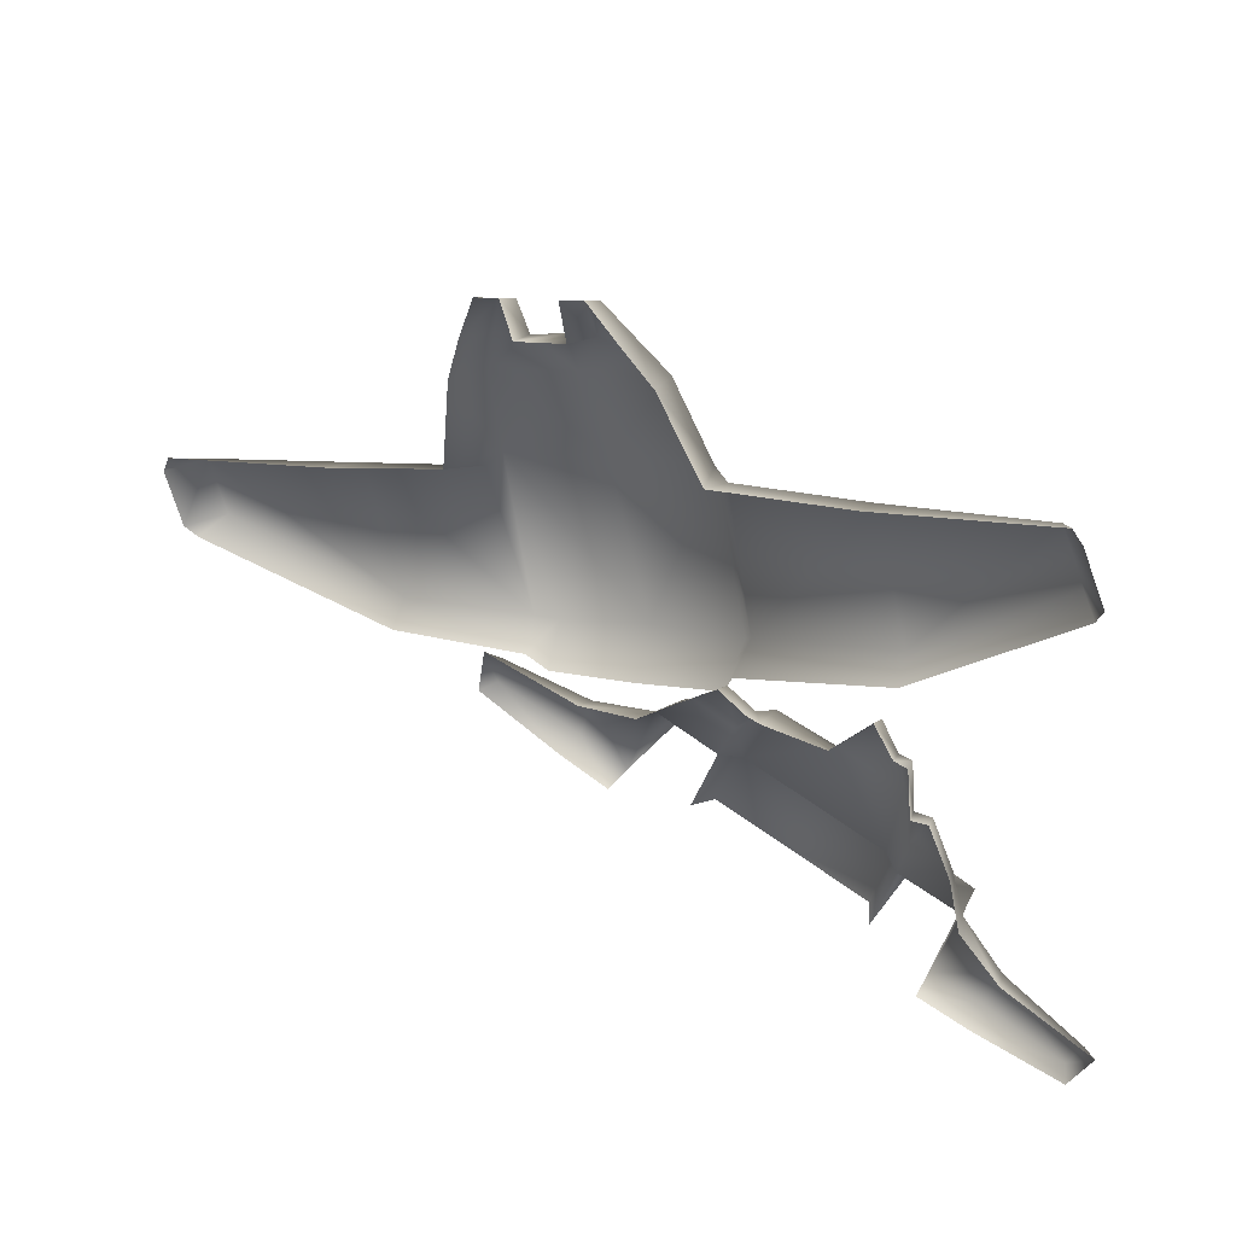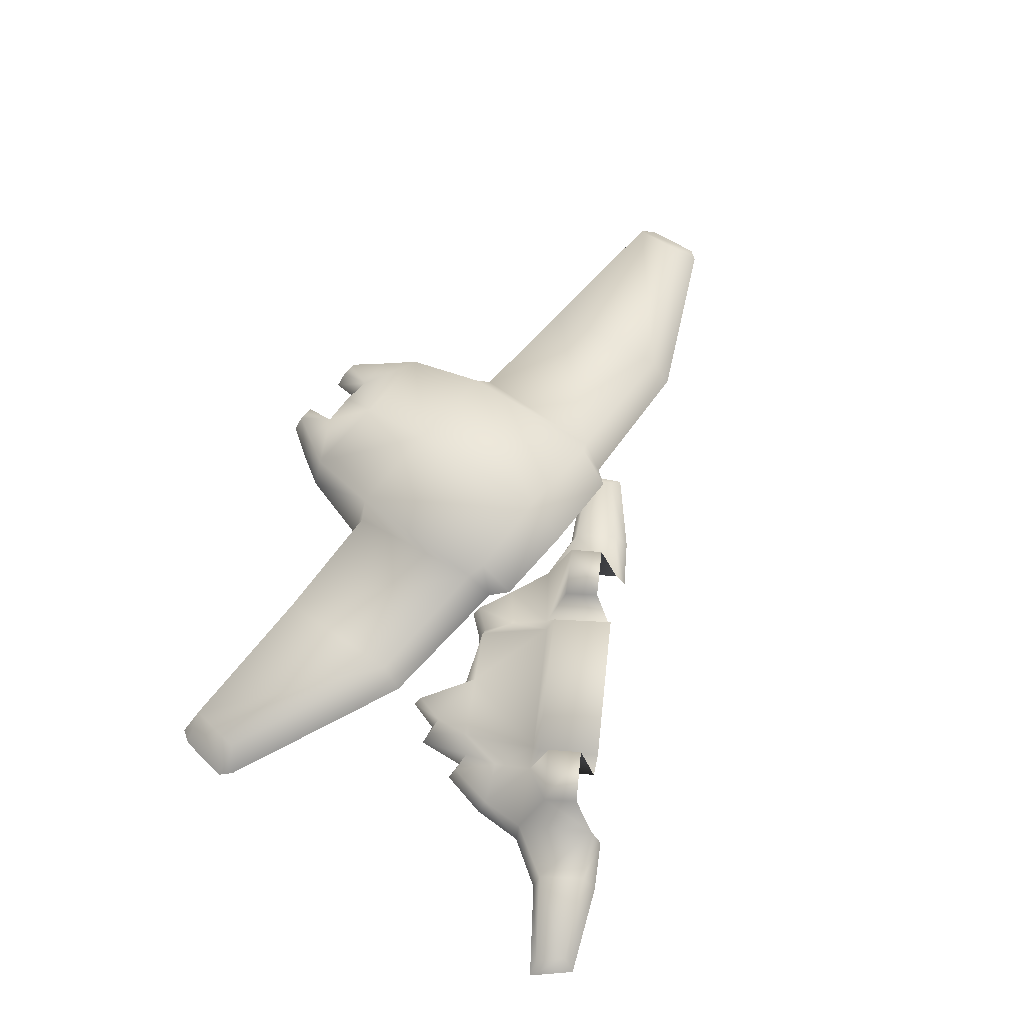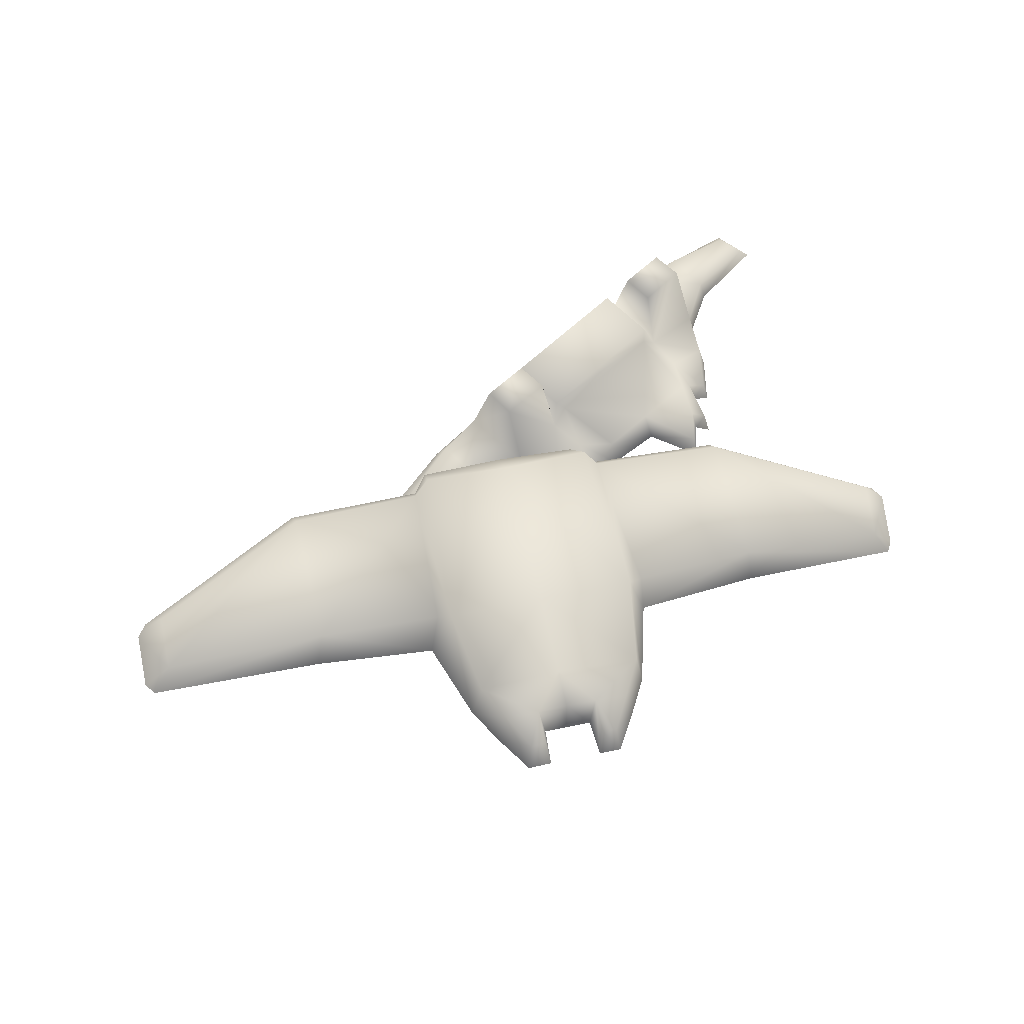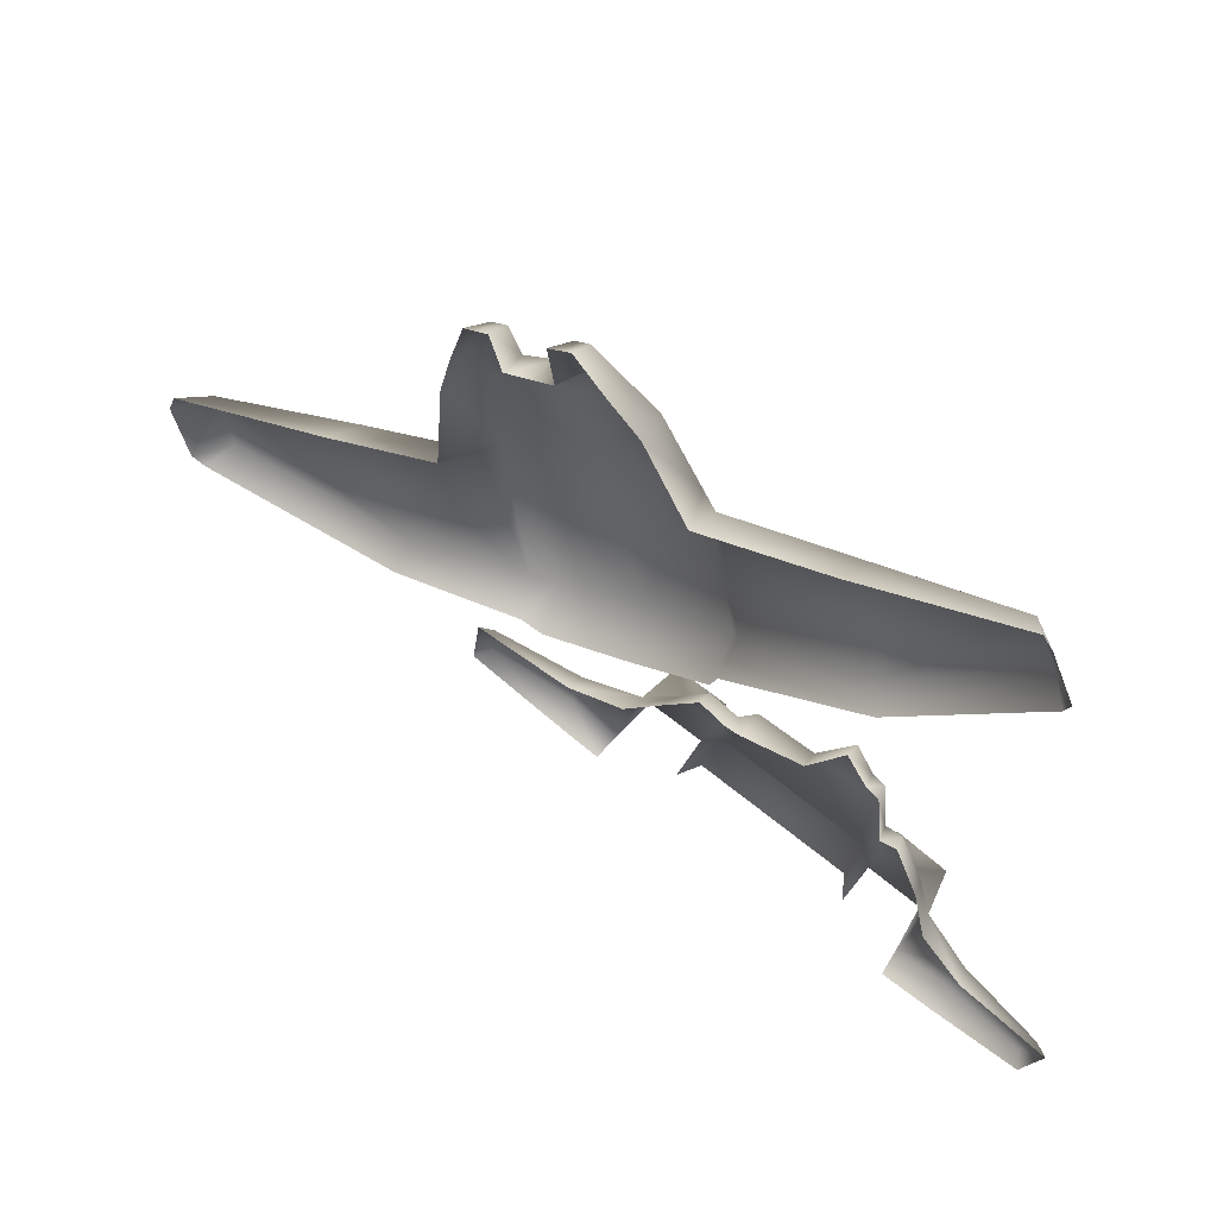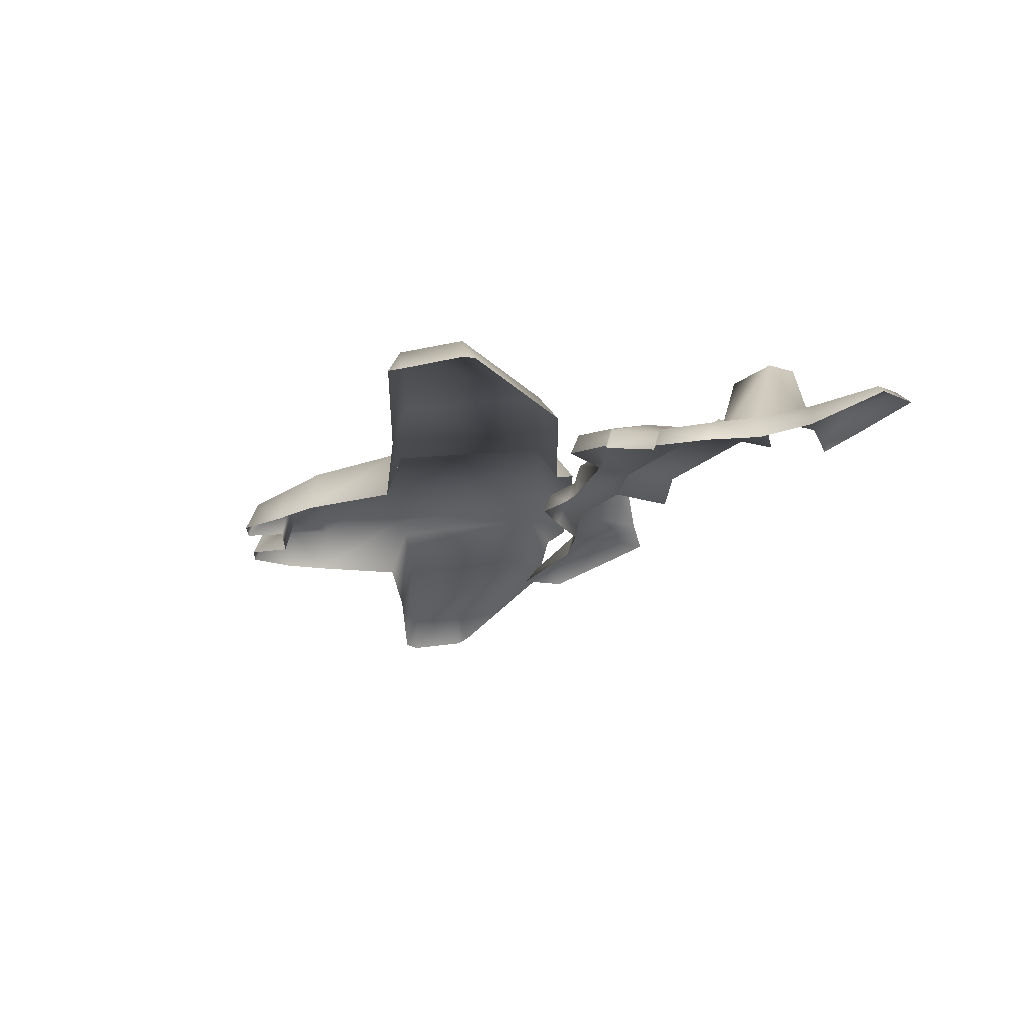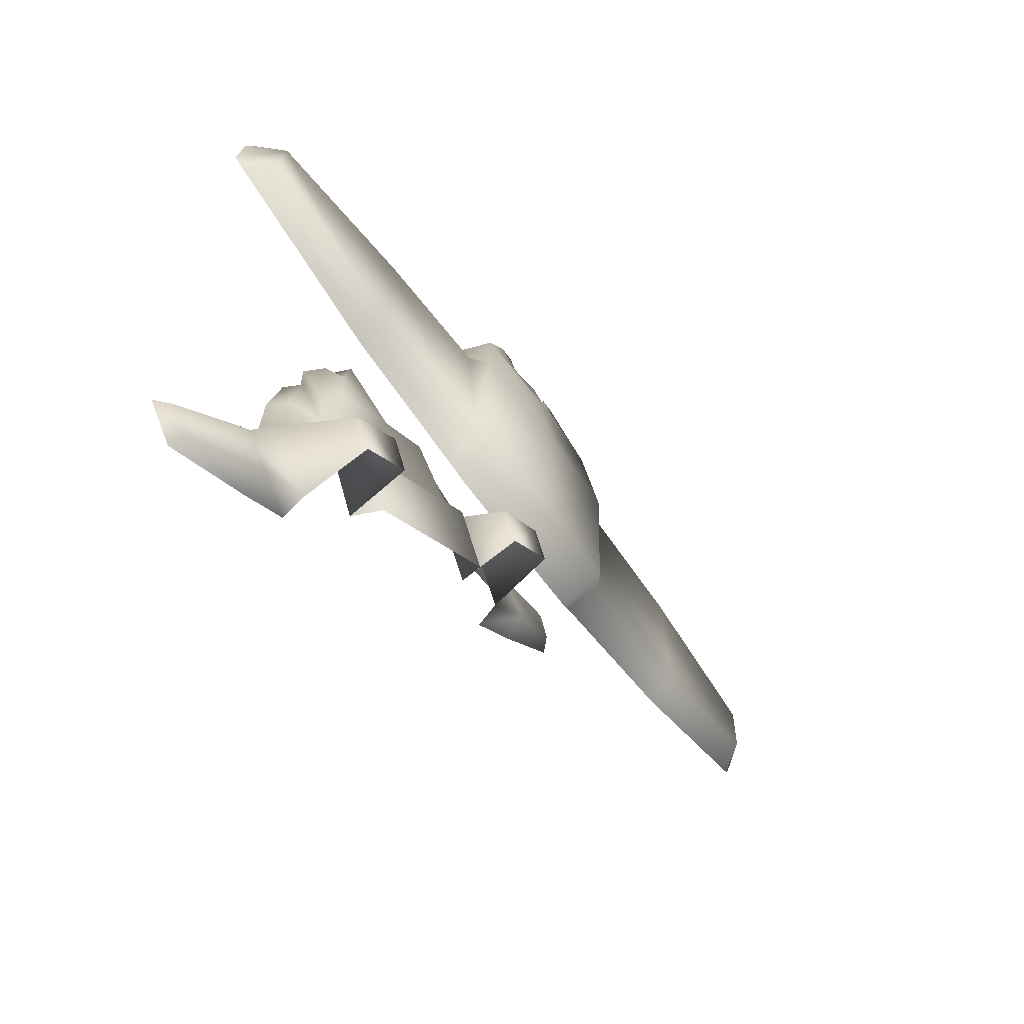
<metadata>
{"format":"obj","ext":"obj","renderer":"f3d","projection":"perspective","resolution":1024,"background":"white","views":[{"elev":29.8,"azim":26.6,"up":"+Z"},{"elev":58.6,"azim":118.1,"up":"+Y"},{"elev":58.1,"azim":-24.3,"up":"+Y"},{"elev":43.6,"azim":29.7,"up":"+Z"},{"elev":-24.8,"azim":78.0,"up":"+Y"},{"elev":-48.4,"azim":122.4,"up":"+Z"}]}
</metadata>
<code>
g fcbg_wasteland_001_airplane_03
v 0.7992 0.5095 -1.757
v 0.9921 1.143 -1.258
v 0.8542 1.178 -1.599
v 1.096 0.4382 -1.066
v 0.4355 1.164 -1.051
v 0.8542 1.178 -1.599
v 0.3137 1.198 -1.387
v 0.4729 0.4067 -0.7625
v 0.1508 0.4867 -1.539
v 0.3137 1.198 -1.387
v 2.866 1.114 -2
v 2.637 0.4619 -2.487
v 2.734 1.149 -2.343
v 2.892 0.3906 -1.78
v 3.415 1.085 -2.235
v 2.734 1.149 -2.343
v 3.275 1.119 -2.563
v 3.551 0.3251 -1.985
v 3.256 0.4043 -2.772
v 3.275 1.119 -2.563
v 3.249 0.2213 -0.9753
v 3.509 0.01472 -1.427
v 3.287 -0.002414 -0.9038
v 3.101 0.04427 -0.9413
v 3.453 0.2585 -1.492
v 3.616 0.0527 -1.985
v 3.044 0.2943 -1.012
v 3.054 0.03372 -0.4196
v 3.551 0.3251 -1.985
v 4.031 0.04979 -2.431
v 3.008 0.3336 -1.385
v 3.008 0.2831 -0.4913
v 2.874 0.1518 -0.4519
v 2.892 0.3906 -1.78
v 3.975 0.3015 -2.475
v 3.256 0.4043 -2.772
v 2.889 0.4586 -0.933
v 2.839 0.3894 -0.5271
v 2.689 0.1109 -0.1016
v 2.709 0.5824 -1.728
v 2.216 0.4907 -0.6819
v 2.681 0.3486 -0.1937
v 2.258 0.1845 -0.5456
v 1.632 0.4948 -0.4707
v 1.639 0.114 -0.4096
v 2.759 0.6945 -1.829
v 2.637 0.4619 -2.487
v 2.513 0.7603 -2.463
v 1.172 0.7366 -1.199
v 0.9185 0.8026 -1.83
v 0.7992 0.5095 -1.757
v 1.096 0.4382 -1.066
v 1.273 0.6205 -1.157
v 1.502 0.3382 -0.438
v 1.508 0.0892 -0.3422
v 1.279 0.3795 -0.6976
v 1.243 0.2768 -0.2069
v 1.251 0.0539 -0.1242
v 0.8717 0.08465 -0.3793
v 0.8797 0.3267 -0.4697
v 0.4127 0.1376 -0.7129
v 0.4729 0.4067 -0.7625
v -0.1948 0.1619 -0.7519
v -0.1719 0.4114 -0.8279
v 0.1508 0.4867 -1.539
v -1.066 0.2976 -0.5422
v -1.169 0.1707 -0.441
v -1.127 0.3359 -0.8427
v -1.267 0.2122 -0.909
v -0.44 0.2566 -1.407
v -0.3469 0.494 -1.291
v 0.0788 0.2394 -1.634
v 3.787 0.3847 -2.937
v 3.232 0.1558 -2.886
v 3.764 0.1453 -3.079
v 4.65 0.1838 -3.151
v 4.705 0.05387 -3.281
v 4.953 0.008333 -2.873
v 4.815 0.1416 -2.879
v -4.635 0.8848 0.4676
v -4.953 0.5678 0.3991
v -4.829 0.6424 -0.2096
v -4.889 0.5801 0.5509
v -4.509 0.9548 -0.1448
v -4.698 0.6783 -0.3163
v -2.572 0.8288 -0.9103
v -2.579 1.089 -0.682
v -1.02 0.6863 -0.6999
v -2.842 0.8954 0.8167
v -2.97 0.4595 0.9247
v -1.635 0.339 1.26
v -1.099 1.017 -0.4648
v -1.48 0.8301 1.116
v -1.351 0.944 1.236
v -1.509 0.2637 2.197
v -0.9024 1.164 -0.5342
v 0.06419 1.133 -0.3174
v -0.816 0.7565 -0.8641
v 0.1232 0.711 -0.7219
v 1.052 0.6494 -0.526
v 1.071 1.051 -0.1771
v 0.8341 0.8186 1.631
v 1.163 0.5611 -0.3048
v -0.27 0.9253 1.439
v -1.37 0.7279 2.167
v 1.199 0.8857 -0.04911
v -1.22 0.5976 2.587
v -0.8445 0.5795 2.641
v -1.347 0.1951 2.64
v -1.091 0.4818 2.969
v -1.17 0.1632 3.081
v -0.9183 0.4736 3.001
v -0.9034 0.1461 3.125
v -0.7979 0.1796 2.737
v -0.4413 0.7119 2.317
v -0.518 0.5932 2.708
v -0.1631 0.5368 2.766
v -0.541 0.1599 2.783
v -0.2578 0.1416 2.835
v -0.3117 0.1067 3.232
v 0.502 0.6205 2.506
v -0.2357 0.4311 3.124
v -0.06451 0.0998 3.281
v -0.06854 0.4232 3.154
v 0.2624 0.1028 2.931
v 0.2025 0.516 2.845
v 0.5735 0.1443 2.574
v 1.012 0.2022 1.722
v 1.023 0.6865 1.569
v 2.427 0.5901 1.737
v 2.454 0.1454 1.872
v 4.267 0.03484 2.192
v 2.706 0.7737 0.2719
v 2.761 0.4969 0.06099
v 4.097 0.3592 2.048
v 4.378 0.01252 2.071
v 4.581 0.107 1.482
v 4.301 0.4538 1.438
v 4.499 0.1551 1.337
g fcbg_wasteland_001_airplane_03_0
f 3 2 1
f 2 4 1
f 4 2 5
f 5 2 6
f 7 5 6
f 8 4 5
f 8 5 9
f 5 10 9
f 13 12 11
f 12 14 11
f 11 14 15
f 11 15 16
f 15 17 16
f 14 18 15
f 18 19 15
f 19 20 15
f 23 22 21
f 24 23 21
f 22 25 21
f 25 22 26
f 27 24 21
f 28 24 27
f 29 25 26
f 29 26 30
f 21 25 31
f 27 21 31
f 32 28 27
f 33 28 32
f 29 34 25
f 34 31 25
f 35 29 30
f 36 29 35
f 32 27 37
f 27 31 37
f 38 33 32
f 38 32 37
f 39 33 38
f 31 34 40
f 37 31 40
f 38 37 41
f 41 37 40
f 42 39 38
f 42 38 41
f 43 39 42
f 41 43 42
f 43 41 44
f 45 43 44
f 46 40 34
f 47 46 34
f 48 46 47
f 46 48 49
f 40 46 49
f 48 50 49
f 49 50 51
f 49 51 52
f 41 40 53
f 53 40 49
f 44 41 53
f 53 49 52
f 45 44 54
f 55 45 54
f 56 44 53
f 52 56 53
f 56 54 44
f 55 54 57
f 54 56 57
f 58 55 57
f 58 57 59
f 56 52 60
f 56 60 57
f 57 60 59
f 59 60 61
f 52 62 60
f 60 62 61
f 63 61 62
f 64 63 62
f 62 65 64
f 63 64 66
f 67 63 66
f 67 66 68
f 68 66 64
f 69 67 68
f 69 68 70
f 65 71 64
f 71 68 64
f 68 71 70
f 71 65 72
f 70 71 72
f 73 36 35
f 74 36 73
f 75 74 73
f 75 73 76
f 76 73 35
f 77 75 76
f 78 77 76
f 79 76 35
f 79 78 76
f 35 30 79
f 30 78 79
f 82 81 80
f 81 83 80
f 84 82 80
f 85 82 84
f 86 85 84
f 87 86 84
f 84 80 87
f 88 86 87
f 80 83 89
f 80 89 87
f 83 90 89
f 90 91 89
f 92 88 87
f 87 89 92
f 91 93 89
f 89 93 92
f 93 91 94
f 93 94 92
f 91 95 94
f 92 96 88
f 94 96 92
f 97 96 94
f 88 96 98
f 98 96 97
f 99 98 97
f 99 97 100
f 97 101 100
f 101 97 102
f 101 103 100
f 104 97 94
f 97 104 102
f 95 105 94
f 94 105 104
f 101 106 103
f 101 102 106
f 105 95 107
f 105 107 108
f 95 109 107
f 110 107 109
f 107 110 108
f 111 110 109
f 110 111 112
f 110 112 108
f 111 113 112
f 112 113 108
f 113 114 108
f 105 115 104
f 105 108 115
f 108 114 116
f 108 116 115
f 116 117 115
f 114 118 116
f 118 119 116
f 119 117 116
f 119 120 117
f 104 115 121
f 117 121 115
f 102 104 121
f 120 122 117
f 120 123 122
f 123 124 122
f 122 124 117
f 124 123 125
f 124 126 117
f 126 124 125
f 117 126 121
f 125 127 126
f 127 121 126
f 102 121 127
f 128 102 127
f 128 129 102
f 102 129 106
f 130 129 128
f 106 129 130
f 131 130 128
f 131 132 130
f 133 106 130
f 103 106 133
f 134 103 133
f 132 135 130
f 130 135 133
f 132 136 135
f 136 137 135
f 134 133 138
f 135 138 133
f 137 138 135
f 139 134 138
f 137 139 138

</code>
